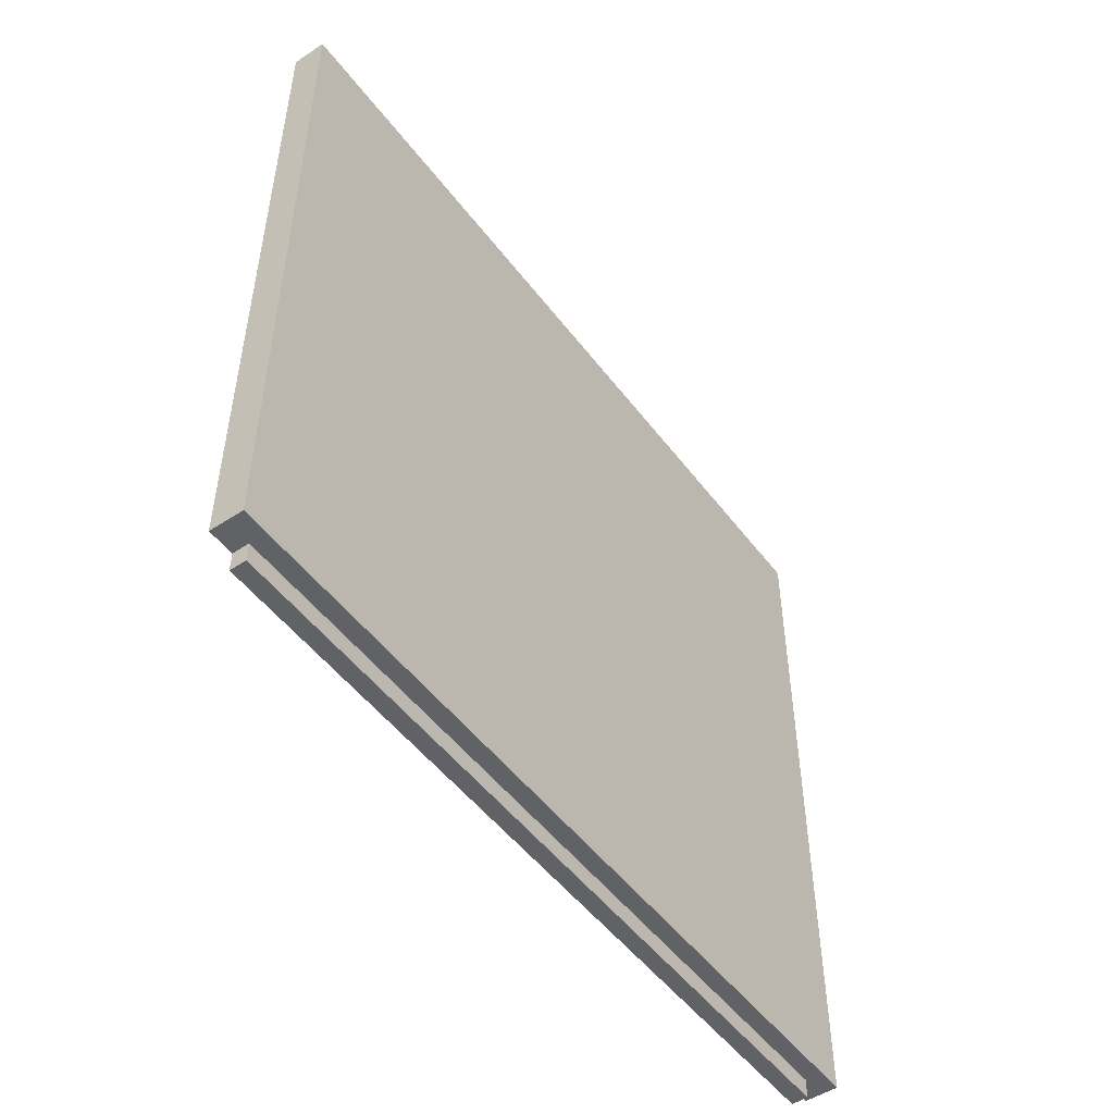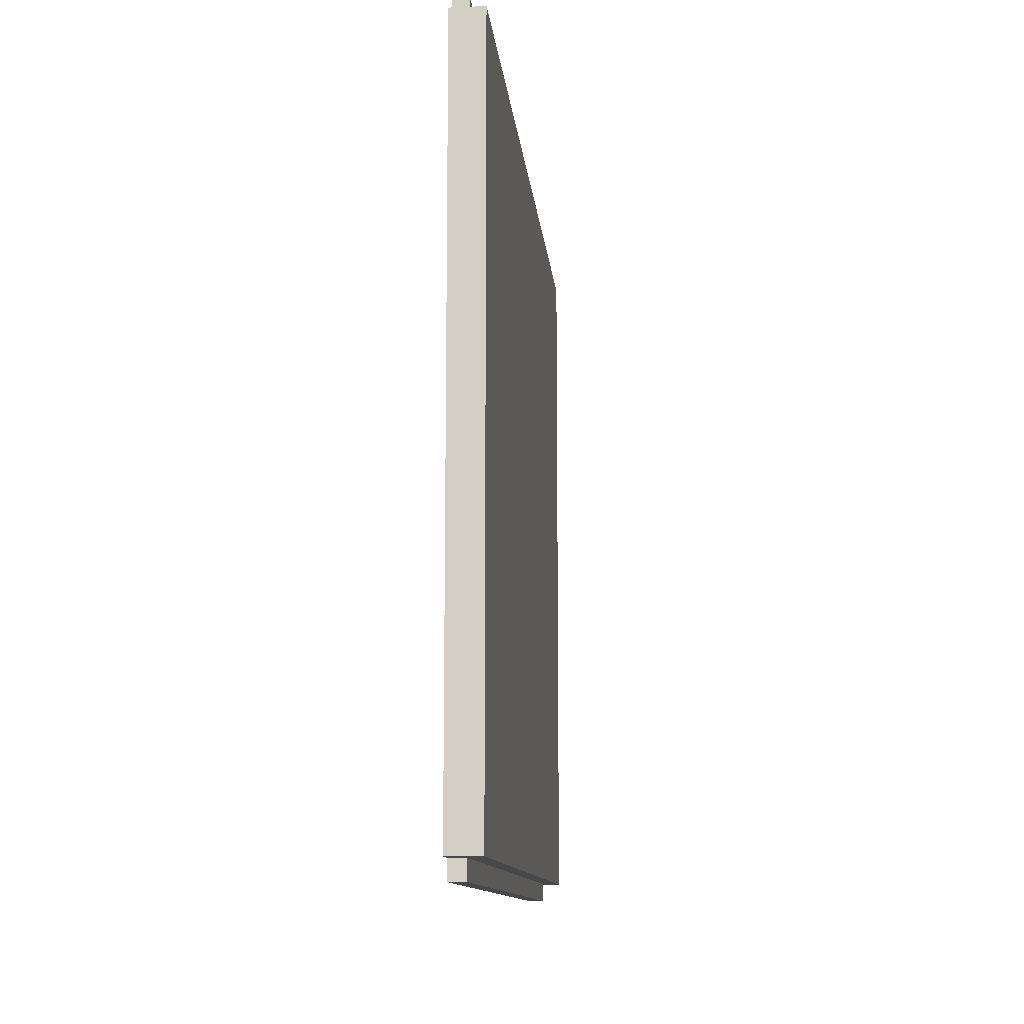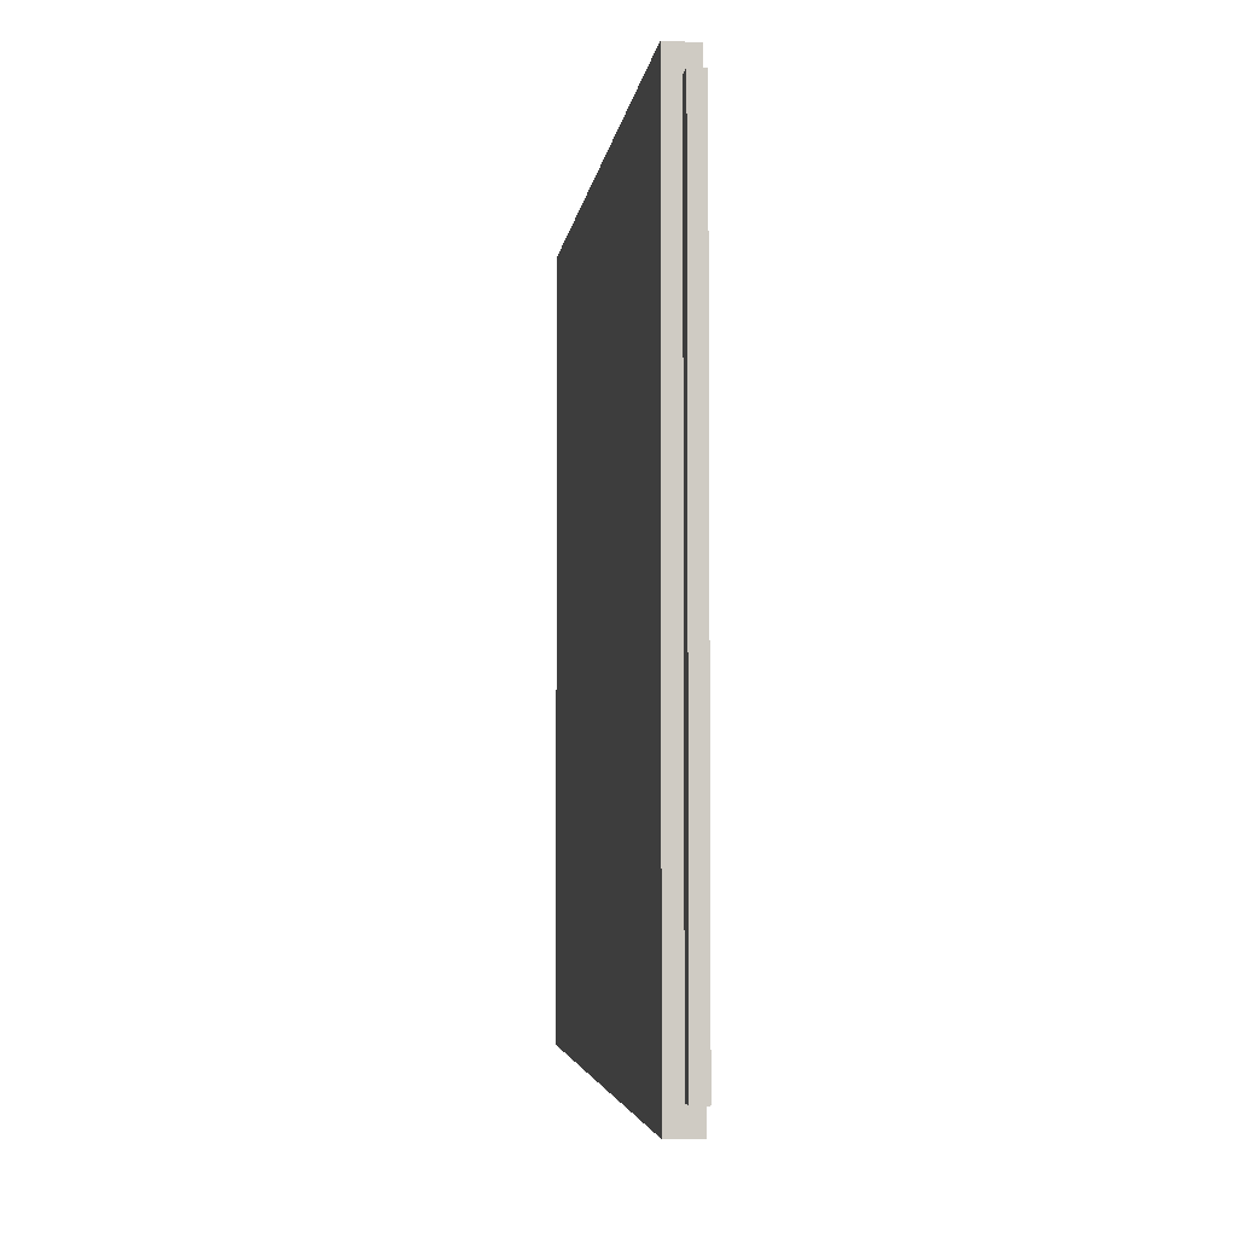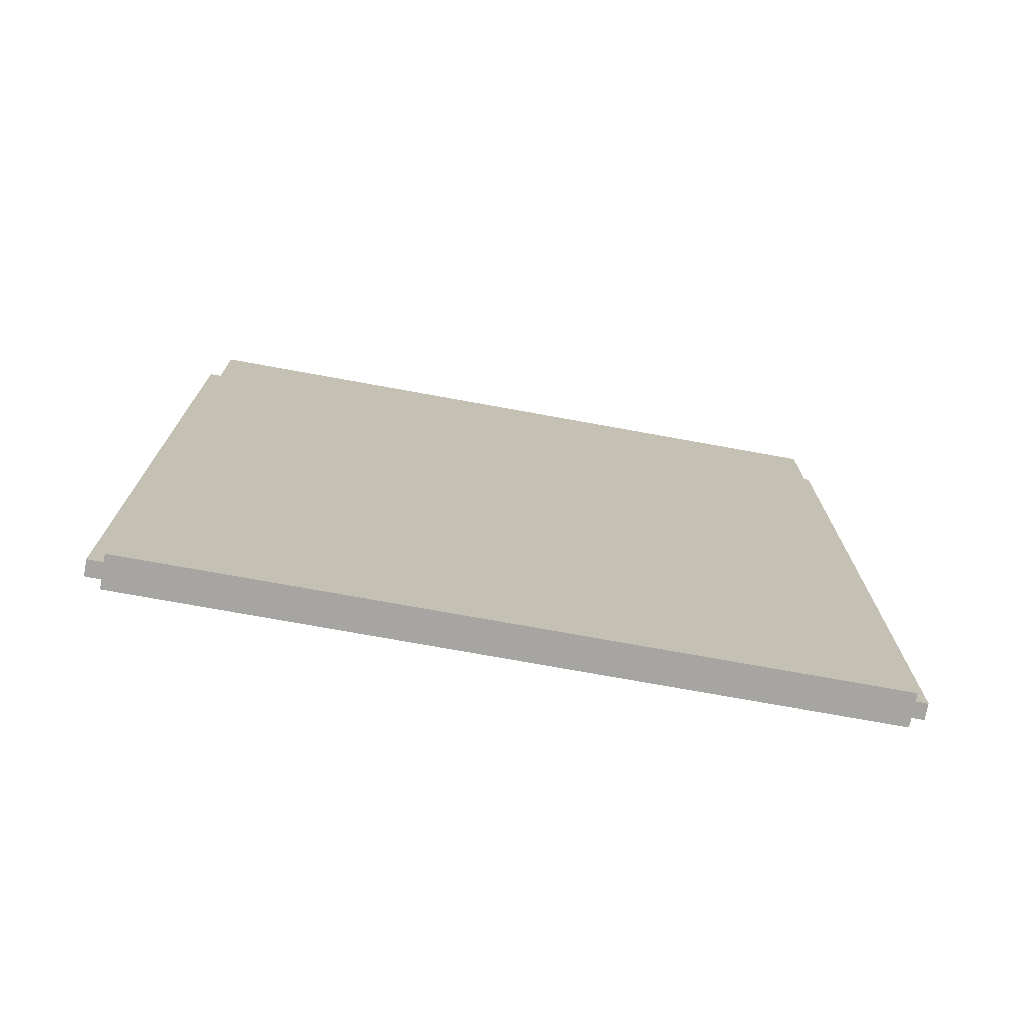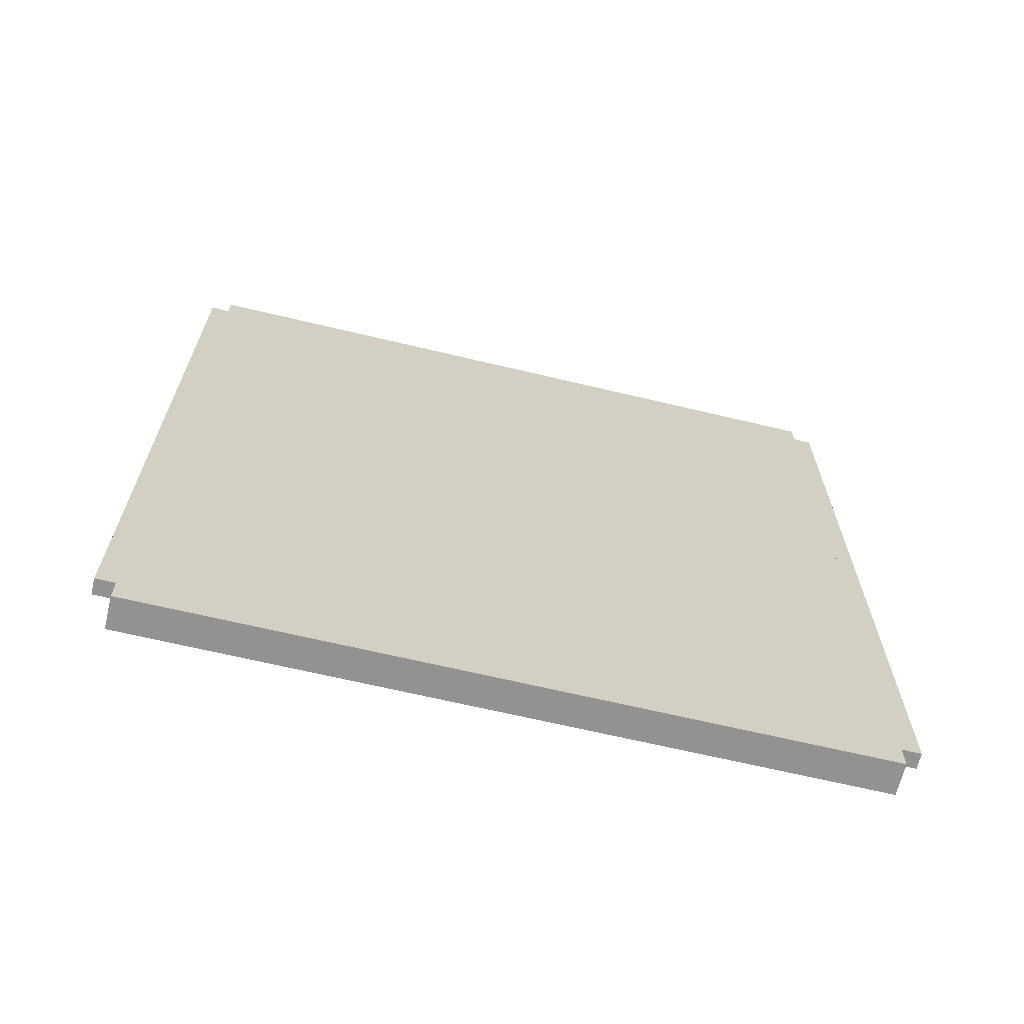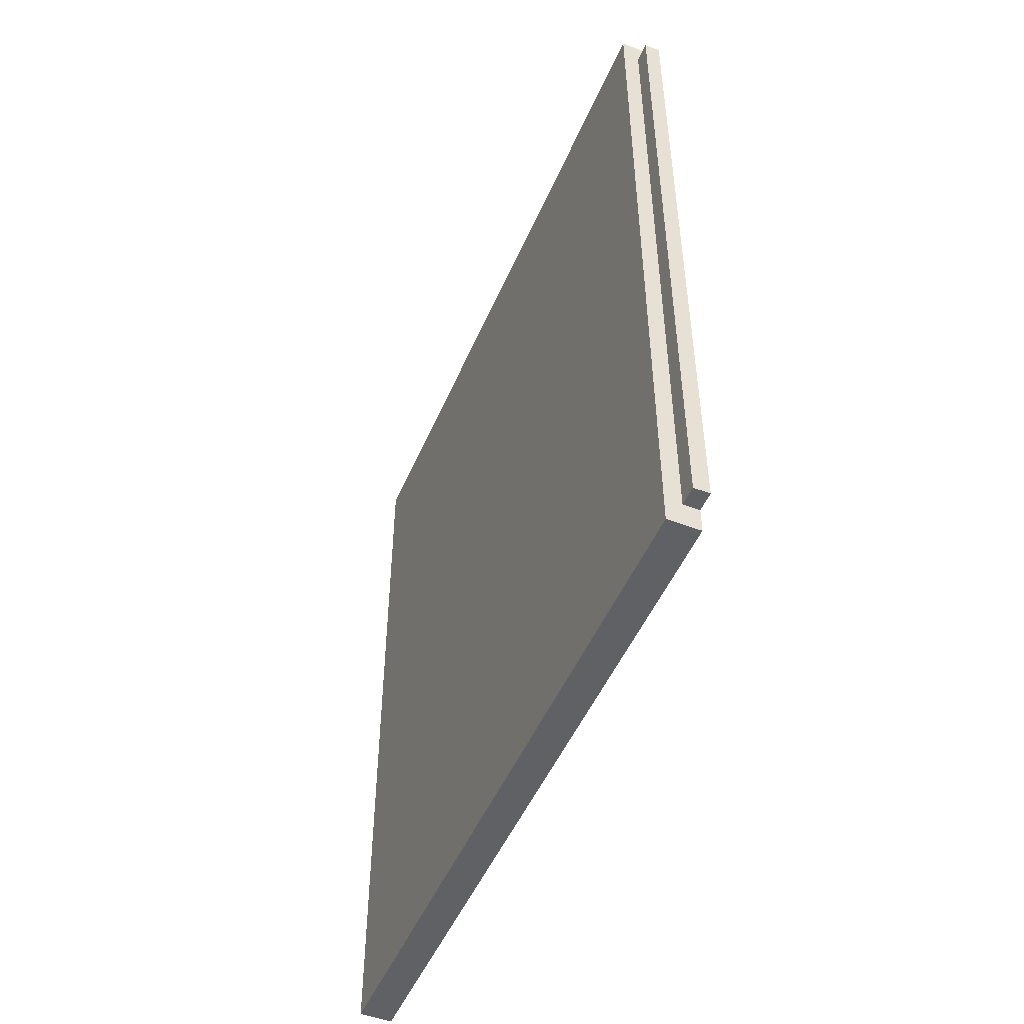
<metadata>
{"format":"obj","ext":"obj","renderer":"f3d","projection":"perspective","resolution":1024,"background":"white","views":[{"elev":-50.6,"azim":35.8,"up":"+Y"},{"elev":-11.5,"azim":5.4,"up":"+Y"},{"elev":-4.5,"azim":172.4,"up":"+Z"},{"elev":-73.8,"azim":79.7,"up":"+Z"},{"elev":-66.2,"azim":-103.5,"up":"+Z"},{"elev":-49.6,"azim":157.3,"up":"+Z"}]}
</metadata>
<code>
o Component_4_2/Component_4_1_2/mesh19/mesh19-geometry#mesh19-geometry
v -0.5555 -0.3377 -0.5491
v -0.5555 0.4292 -0.5491
v -0.5555 -0.3377 0.3164
v -0.5906 -0.3377 -0.5491
v -0.5555 0.4292 0.3164
v -0.5734 -0.3377 -0.5217
v -0.5906 0.4292 -0.5491
v -0.5906 0.4292 0.3164
v -0.5734 0.4292 0.289
v -0.5734 -0.3377 0.289
v -0.5906 -0.3377 -0.5217
v -0.5906 0.4292 -0.5217
v -0.5906 -0.3377 0.3164
v -0.5734 0.4292 -0.5217
v -0.5906 -0.3377 0.289
v -0.5734 -0.3582 0.289
v -0.5906 -0.3582 -0.5217
v -0.5906 0.4292 0.289
v -0.5734 0.4498 -0.5217
v -0.5734 -0.3582 -0.5217
v -0.5906 0.4498 0.289
v -0.5734 0.4498 0.289
v -0.5906 -0.3582 0.289
v -0.5906 0.4498 -0.5217
f 1 2 3
f 1 4 2
f 5 3 2
f 3 6 1
f 1 6 4
f 7 2 4
f 5 8 3
f 2 9 5
f 6 3 10
f 11 4 6
f 7 12 2
f 7 4 12
f 5 9 8
f 13 3 8
f 9 2 14
f 10 3 15
f 10 16 6
f 6 10 11
f 11 12 4
f 11 6 17
f 14 2 12
f 18 8 9
f 13 15 3
f 13 8 15
f 14 19 9
f 10 15 16
f 15 11 10
f 20 6 16
f 11 21 12
f 20 17 6
f 11 17 15
f 14 12 19
f 8 18 15
f 18 9 21
f 22 9 19
f 23 16 15
f 15 21 11
f 20 16 17
f 24 12 21
f 23 15 17
f 24 19 12
f 18 21 15
f 22 21 9
f 22 19 21
f 23 17 16
f 24 21 19
f 3 2 1
f 2 4 1
f 2 3 5
f 1 6 3
f 4 6 1
f 4 2 7
f 3 8 5
f 5 9 2
f 10 3 6
f 6 4 11
f 2 12 7
f 12 4 7
f 8 9 5
f 8 3 13
f 14 2 9
f 15 3 10
f 6 16 10
f 11 10 6
f 4 12 11
f 17 6 11
f 12 2 14
f 9 8 18
f 3 15 13
f 15 8 13
f 9 19 14
f 16 15 10
f 10 11 15
f 16 6 20
f 12 21 11
f 6 17 20
f 15 17 11
f 19 12 14
f 15 18 8
f 21 9 18
f 19 9 22
f 15 16 23
f 11 21 15
f 17 16 20
f 21 12 24
f 17 15 23
f 12 19 24
f 15 21 18
f 9 21 22
f 21 19 22
f 16 17 23
f 19 21 24

</code>
